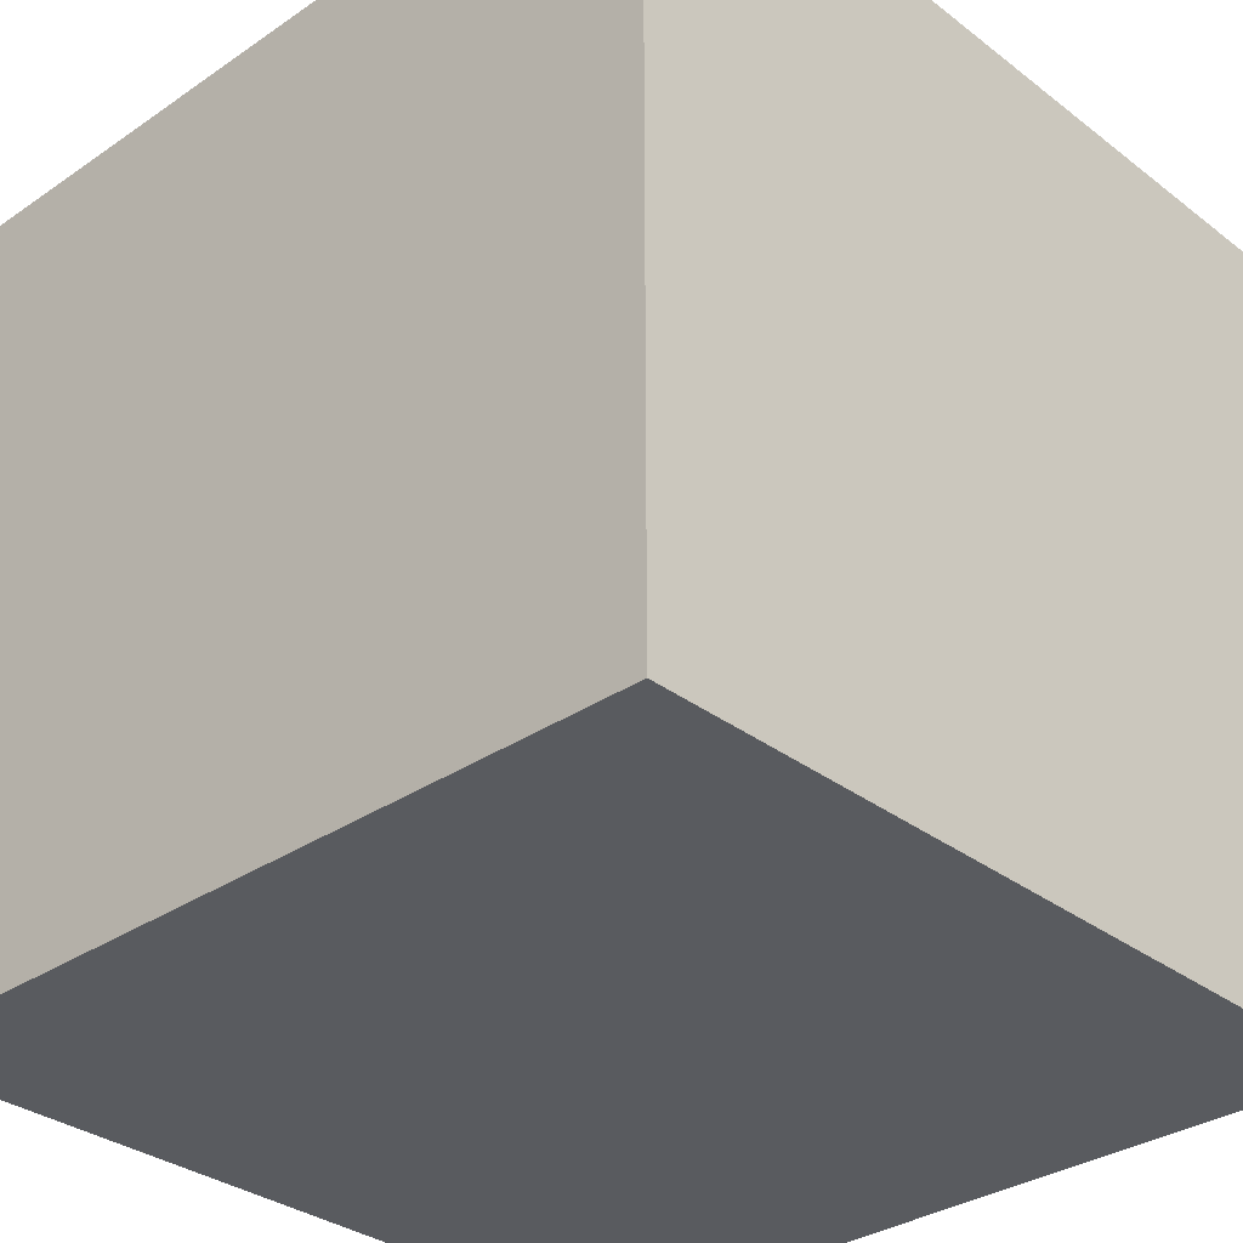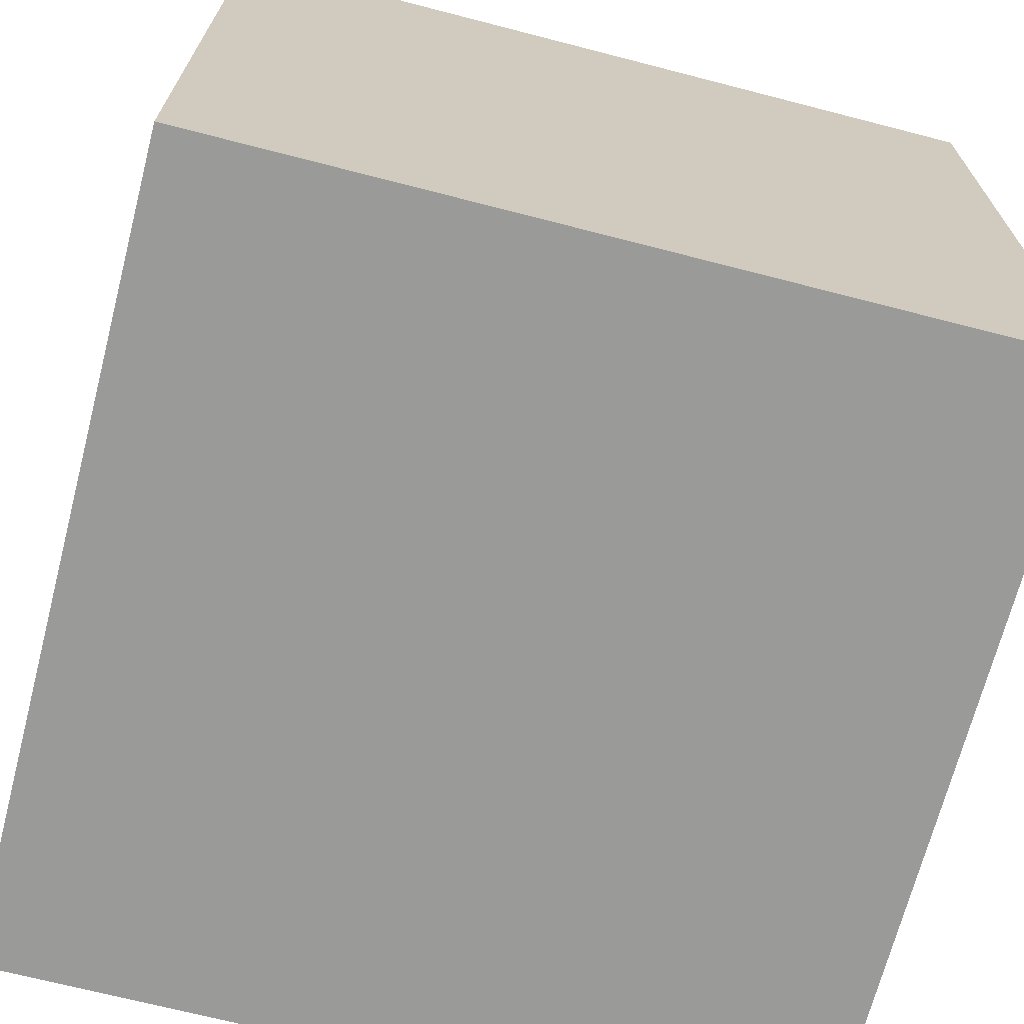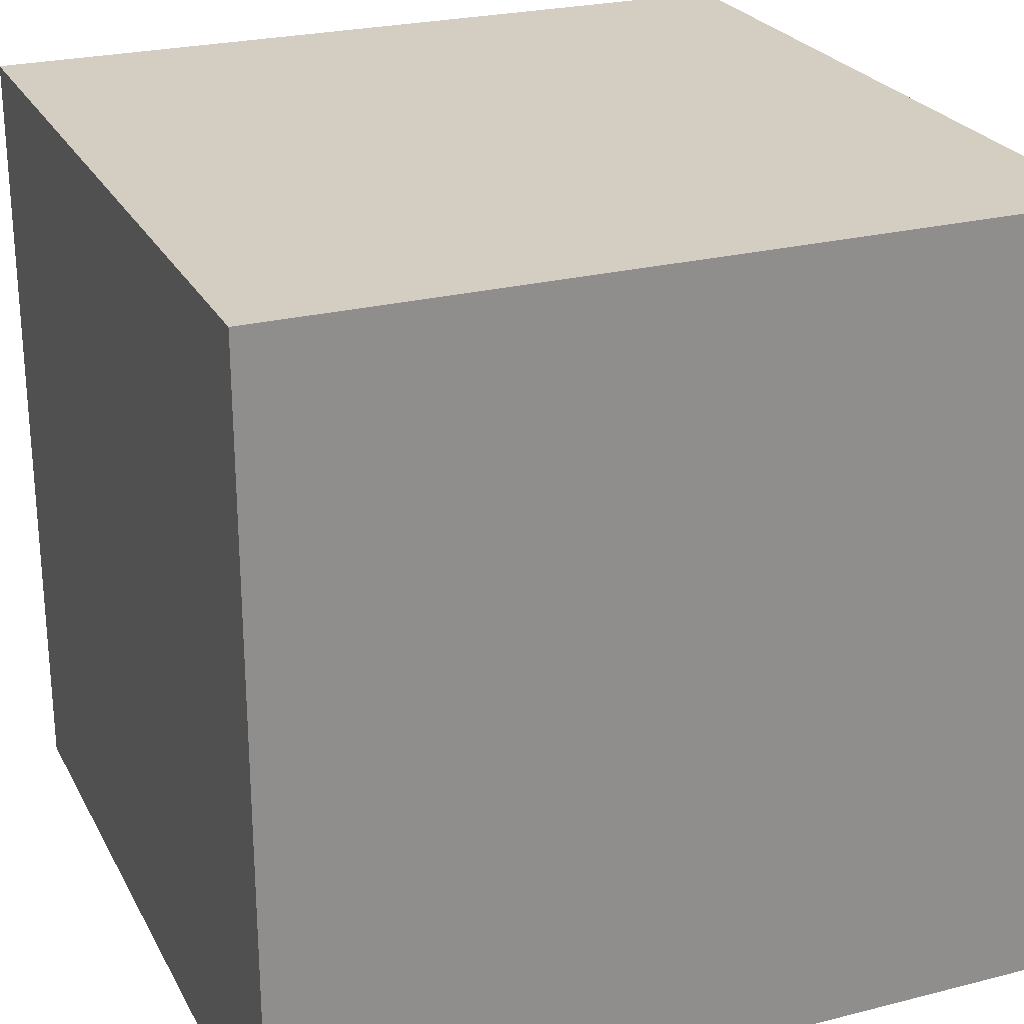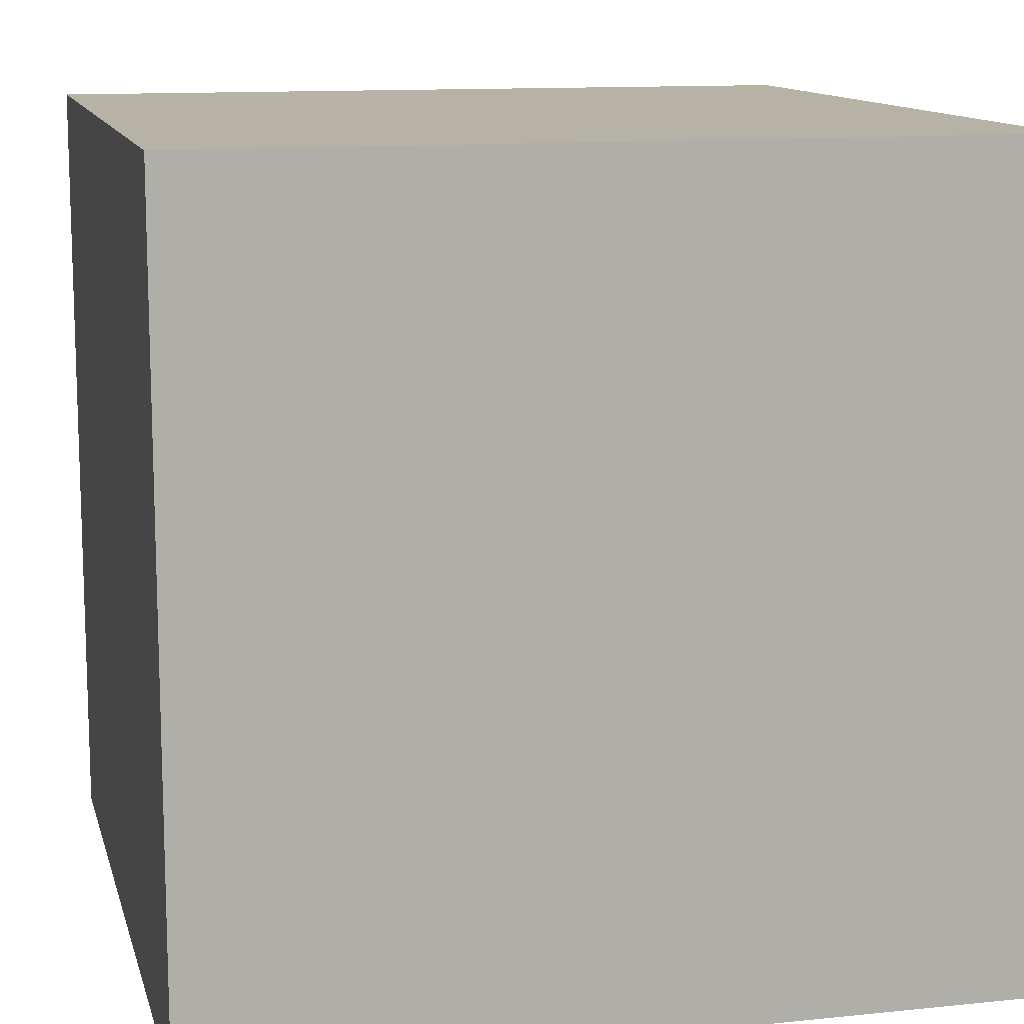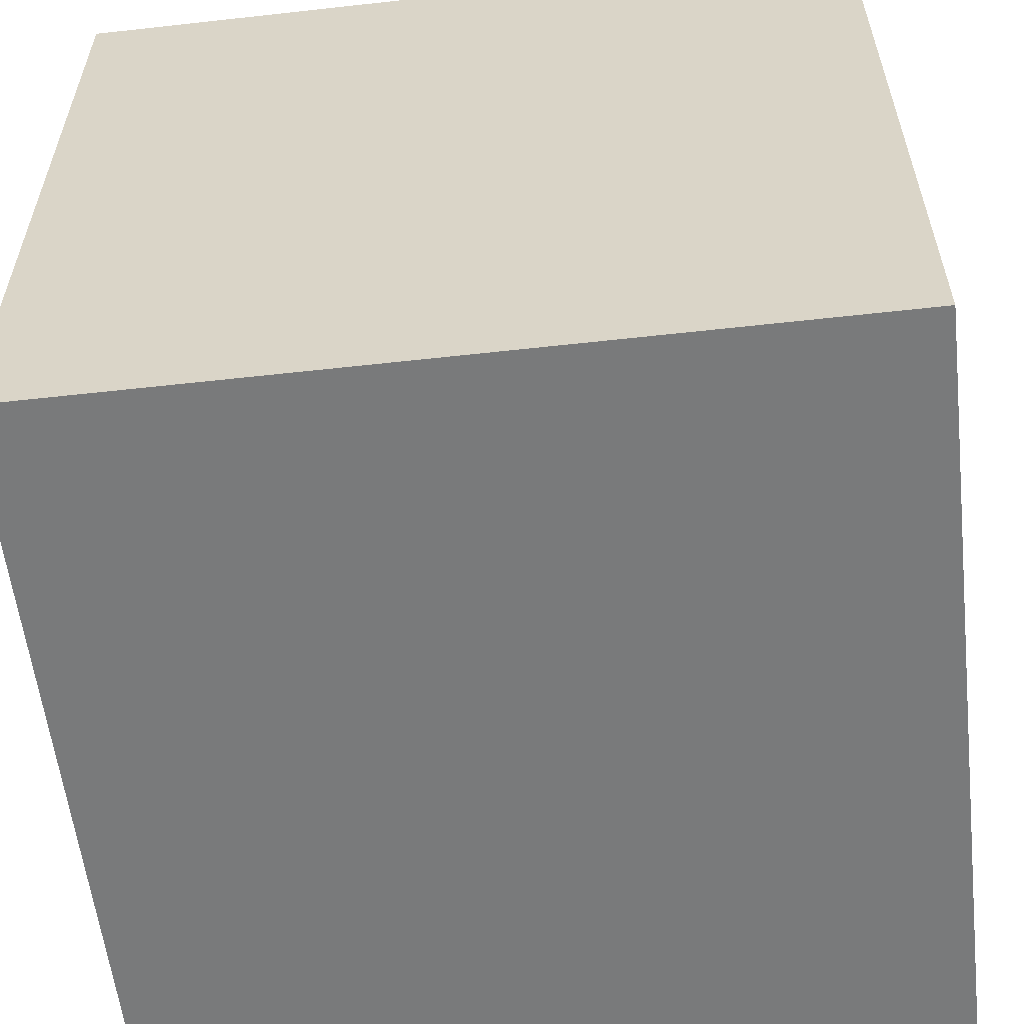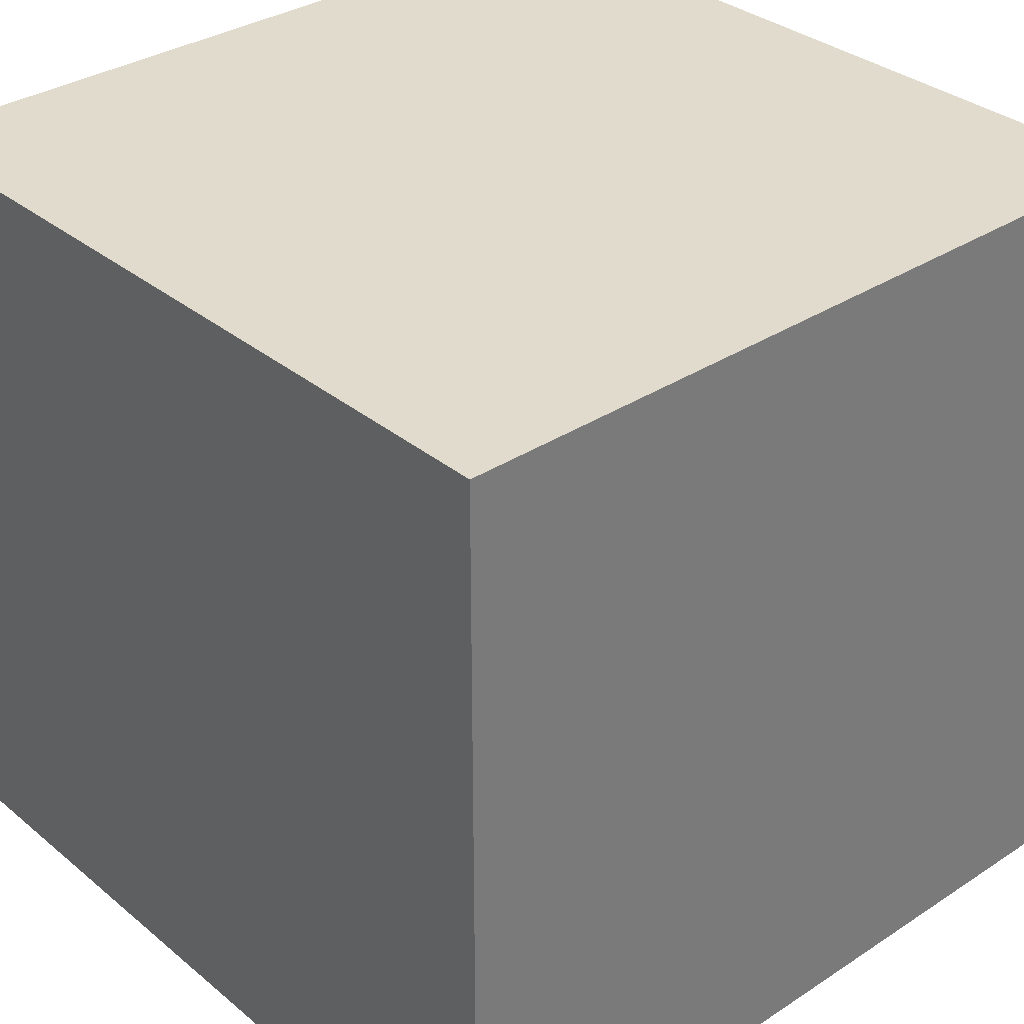
<metadata>
{"format":"obj","ext":"obj","renderer":"f3d","projection":"perspective","resolution":1024,"background":"white","views":[{"elev":-32.4,"azim":-136.6,"up":"+Z"},{"elev":-69.2,"azim":-14.5,"up":"+Z"},{"elev":25.0,"azim":67.6,"up":"+Z"},{"elev":12.2,"azim":-103.7,"up":"+Z"},{"elev":-58.0,"azim":96.6,"up":"+Y"},{"elev":33.3,"azim":-41.8,"up":"+Z"}]}
</metadata>
<code>
v -1 -1 1
v 1 -1 1
v 1 1 1
v -1 1 1
v -1 -1 -1
v 1 -1 -1
v 1 1 -1
v -1 1 -1
v -0.2 0.2 1
v 0.2 -0.2 1
v 0.2 0.9 1
v -0.9 -0.2 1
v -1 -0.3702 1
v 0.1829 1 1
v 0.02869 0.02869 1
f 1 9 12
f 1 8 5
f 12 9 4
f 4 9 11
f 13 8 1
f 9 3 11
f 14 7 4
f 4 11 14
f 1 2 10
f 2 3 10
f 8 7 6
f 5 8 6
f 2 1 5
f 2 5 6
f 3 6 7
f 2 6 3
f 1 12 13
f 4 7 8
f 4 13 12
f 4 8 13
f 3 14 11
f 3 7 14
f 1 15 9
f 1 10 15
f 3 9 15
f 15 10 3

</code>
